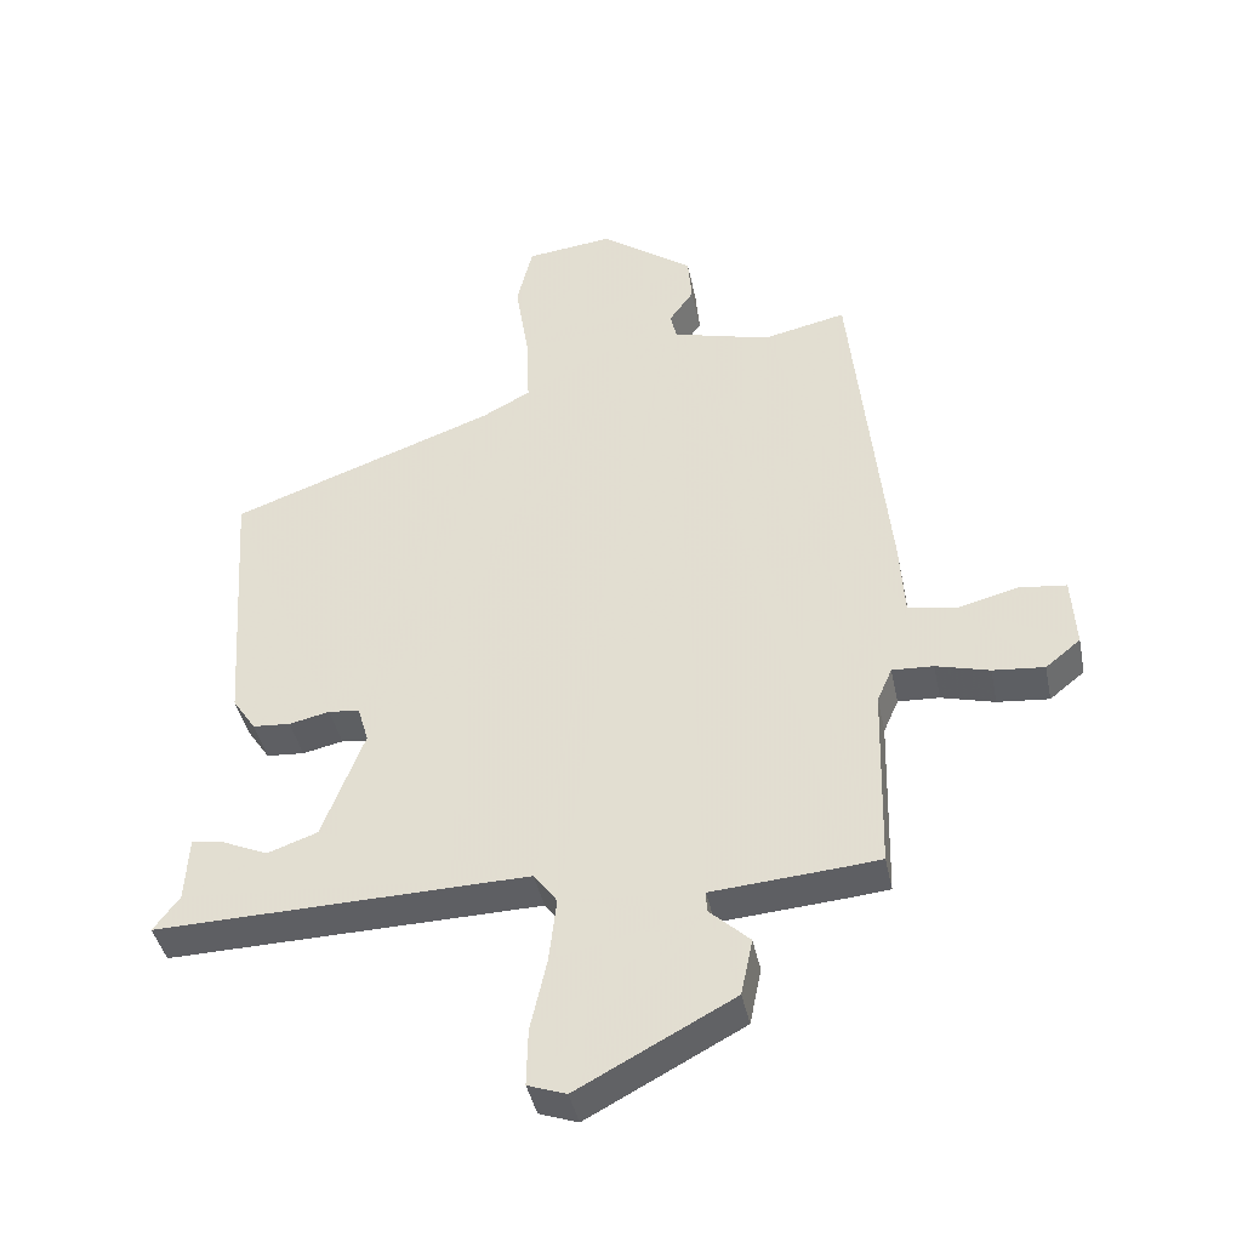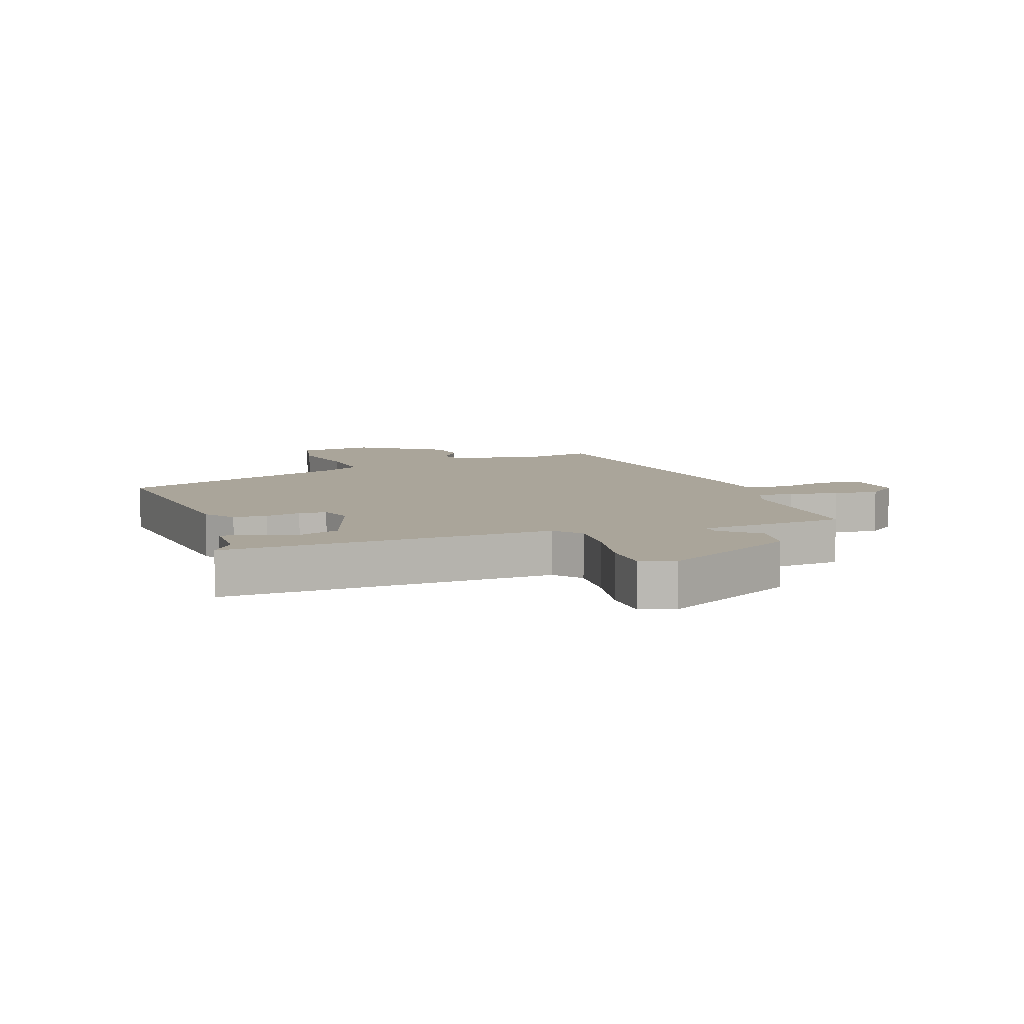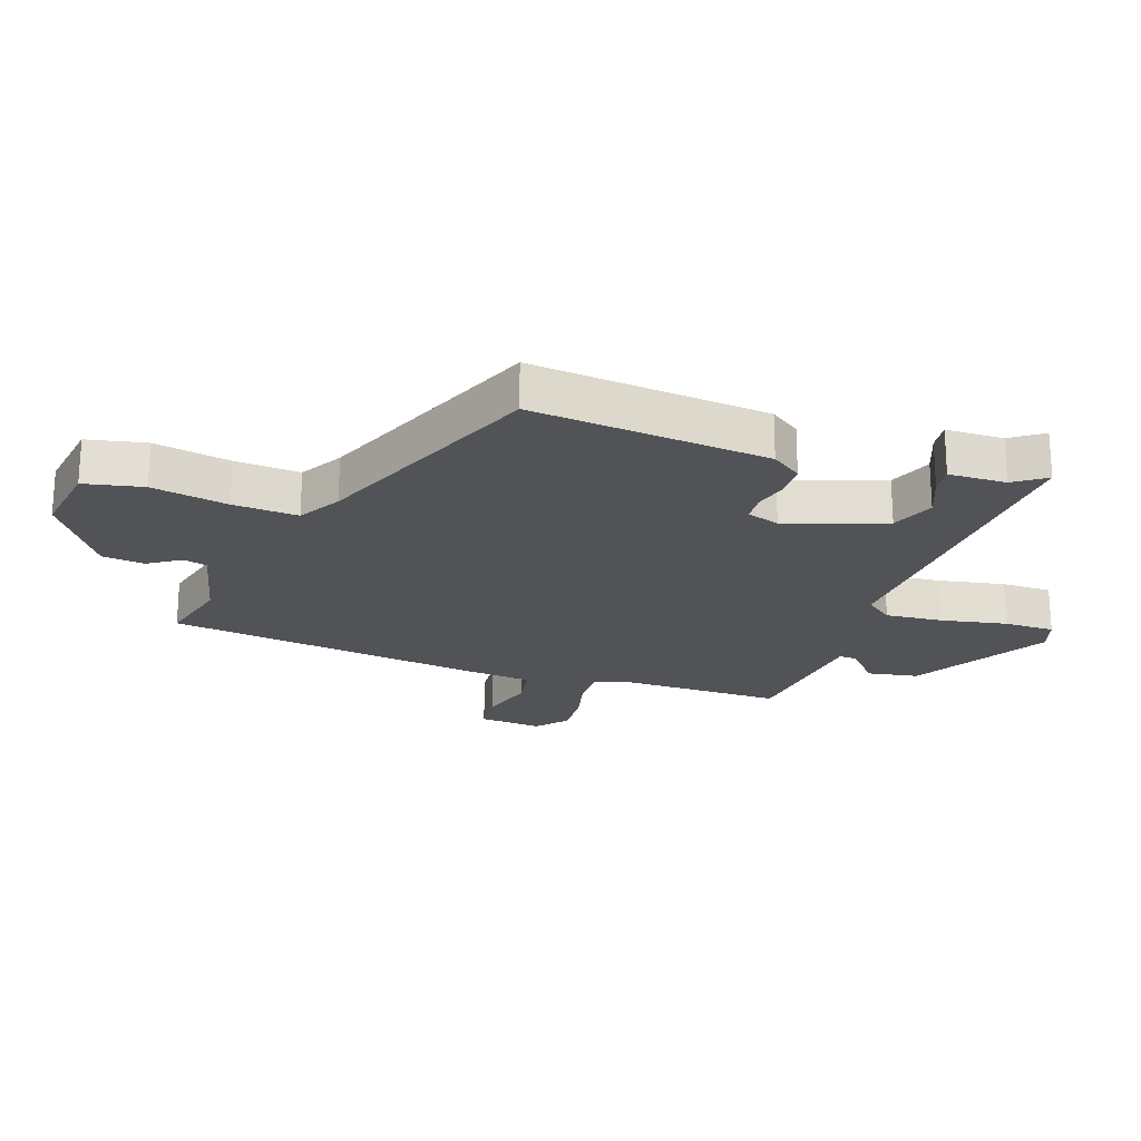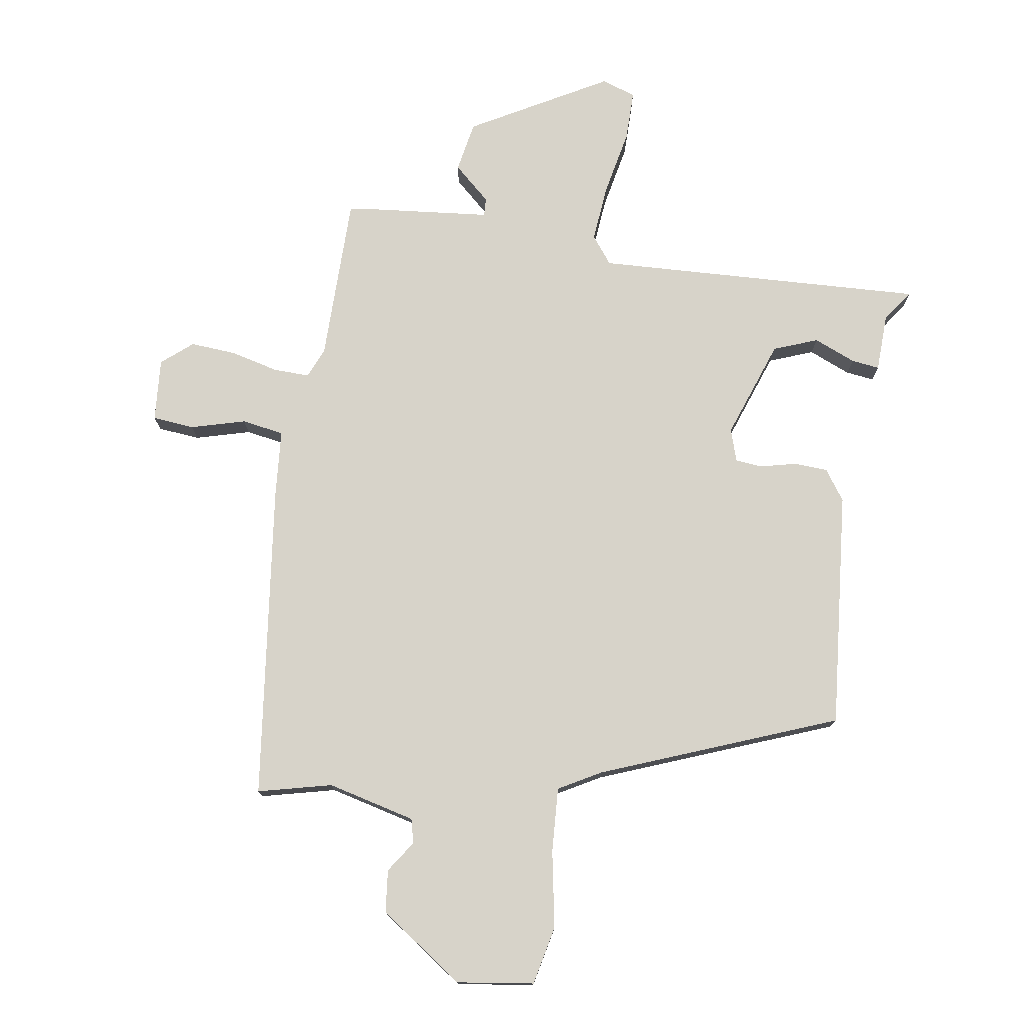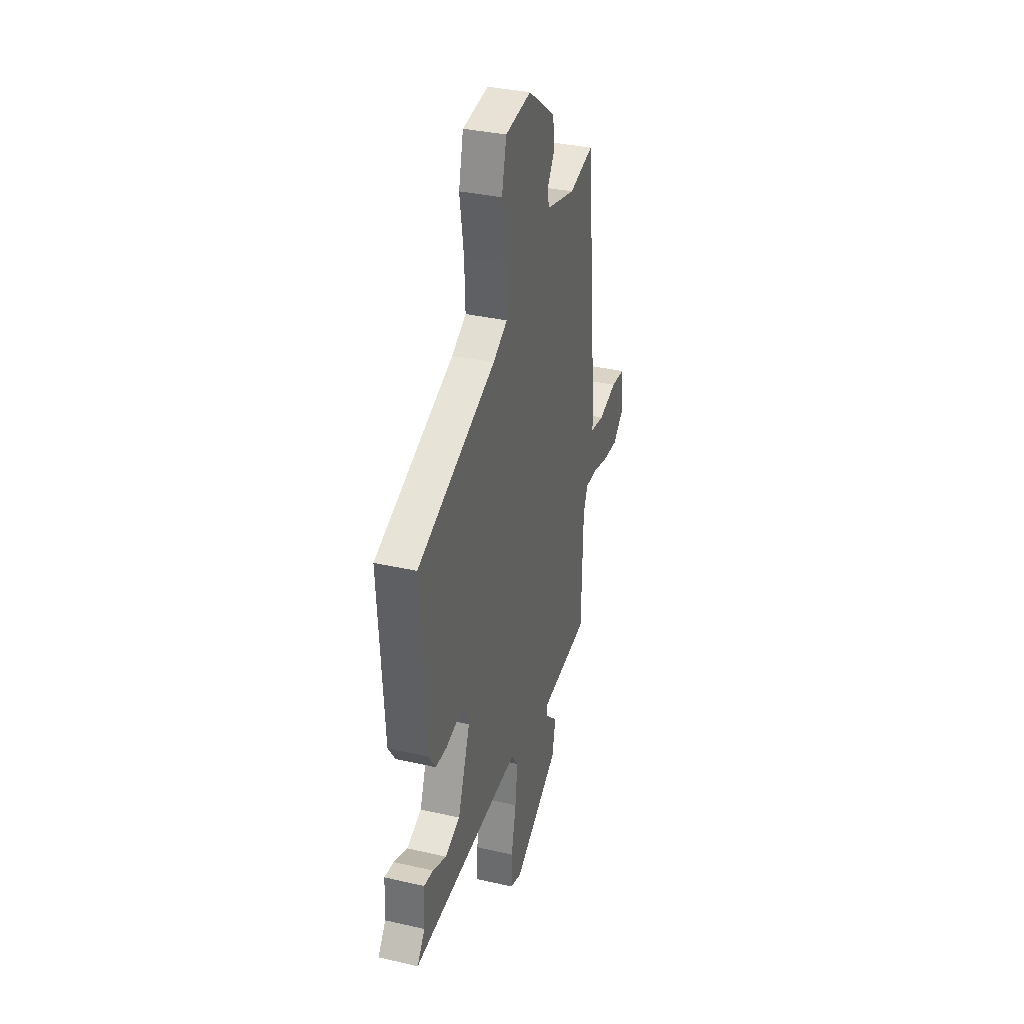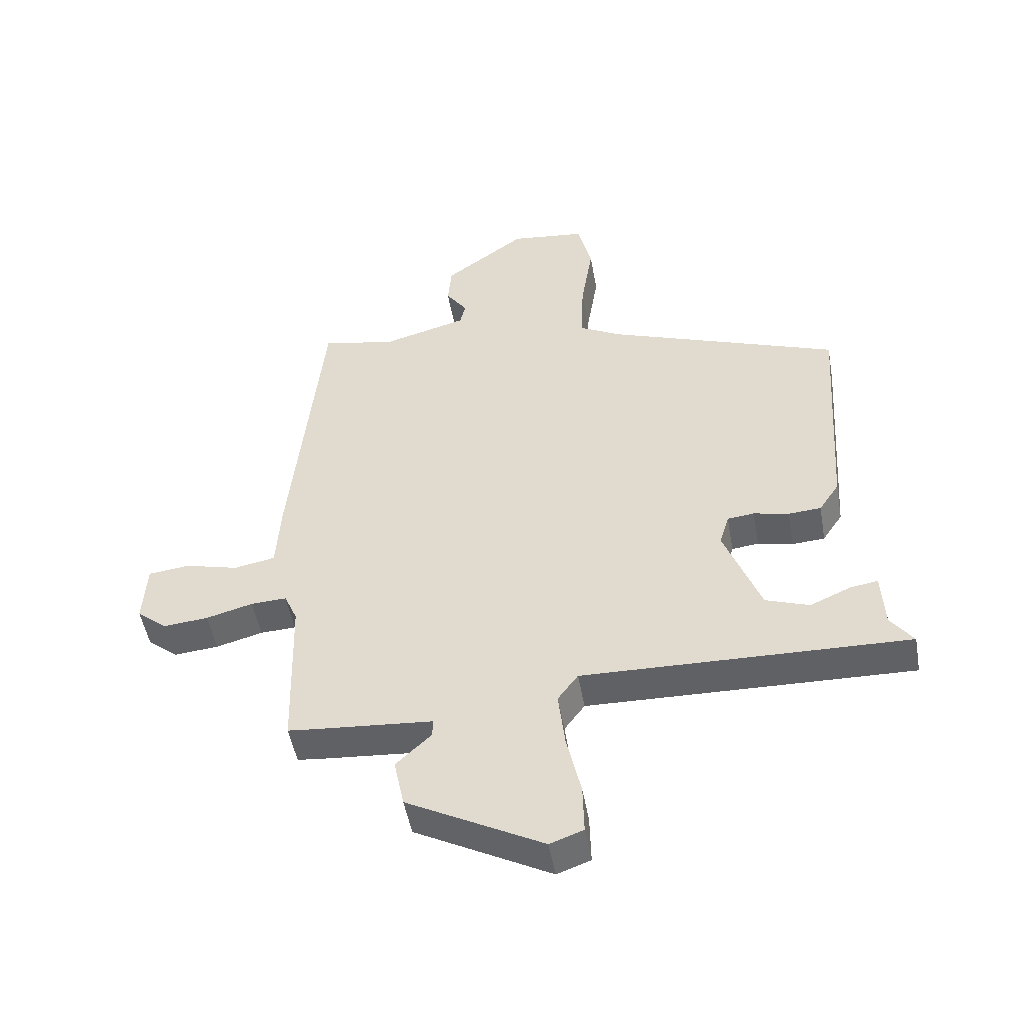
<metadata>
{"format":"obj","ext":"obj","renderer":"f3d","projection":"perspective","resolution":1024,"background":"white","views":[{"elev":-41.6,"azim":-168.5,"up":"+Z"},{"elev":7.6,"azim":159.0,"up":"+Y"},{"elev":-21.9,"azim":69.3,"up":"+Y"},{"elev":76.2,"azim":7.6,"up":"+Y"},{"elev":34.9,"azim":107.0,"up":"+Z"},{"elev":-49.7,"azim":10.0,"up":"+Z"}]}
</metadata>
<code>
v -0.482 0.07 0.567
v -0.36 0.07 0.54
v -0.216 0.07 0.579
v -0.207 0.07 0.619
v -0.243 0.07 0.67
v -0.237 0.07 0.74
v -0.101 0.07 0.839
v 0.026 0.07 0.824
v 0.049 0.07 0.728
v 0.029 0.07 0.602
v 0.025 0.07 0.495
v 0.096 0.07 0.457
v 0.484 0.07 0.315
v 0.457 0.07 -0.076
v 0.423 0.07 -0.127
v 0.368 0.07 -0.131
v 0.309 0.07 -0.118
v 0.264 0.07 -0.123
v 0.248 0.07 -0.177
v 0.309 0.07 -0.338
v 0.382 0.07 -0.364
v 0.45 0.07 -0.334
v 0.496 0.07 -0.327
v 0.501 0.07 -0.422
v 0.539 0.07 -0.473
v -0.004 0.07 -0.46
v -0.038 0.07 -0.506
v -0.027 0.07 -0.601
v -0.003 0.07 -0.708
v -0.001 0.07 -0.791
v -0.057 0.07 -0.811
v -0.284 0.07 -0.69
v -0.301 0.07 -0.607
v -0.242 0.07 -0.552
v -0.241 0.07 -0.522
v -0.432 0.07 -0.507
v -0.483 0.07 -0.502
v -0.49 0.07 -0.228
v -0.512 0.07 -0.178
v -0.572 0.07 -0.181
v -0.65 0.07 -0.202
v -0.725 0.07 -0.209
v -0.776 0.07 -0.168
v -0.77 0.07 -0.064
v -0.701 0.07 -0.056
v -0.611 0.07 -0.079
v -0.542 0.07 -0.066
v -0.535 0.07 0.047
v -0.482 0 0.567
v -0.36 0 0.54
v -0.216 0 0.579
v -0.207 0 0.619
v -0.243 0 0.67
v -0.237 0 0.74
v -0.101 0 0.839
v 0.026 0 0.824
v 0.049 0 0.728
v 0.029 0 0.602
v 0.025 0 0.495
v 0.096 0 0.457
v 0.484 0 0.315
v 0.457 0 -0.076
v 0.423 0 -0.127
v 0.368 0 -0.131
v 0.309 0 -0.118
v 0.264 0 -0.123
v 0.248 0 -0.177
v 0.309 0 -0.338
v 0.382 0 -0.364
v 0.45 0 -0.334
v 0.496 0 -0.327
v 0.501 0 -0.422
v 0.539 0 -0.473
v -0.004 0 -0.46
v -0.038 0 -0.506
v -0.027 0 -0.601
v -0.003 0 -0.708
v -0.001 0 -0.791
v -0.057 0 -0.811
v -0.284 0 -0.69
v -0.301 0 -0.607
v -0.242 0 -0.552
v -0.241 0 -0.522
v -0.432 0 -0.507
v -0.483 0 -0.502
v -0.49 0 -0.228
v -0.512 0 -0.178
v -0.572 0 -0.181
v -0.65 0 -0.202
v -0.725 0 -0.209
v -0.776 0 -0.168
v -0.77 0 -0.064
v -0.701 0 -0.056
v -0.611 0 -0.079
v -0.542 0 -0.066
v -0.535 0 0.047
f 47 48 1 2
f 44 45 46
f 43 44 46
f 42 43 46
f 41 42 46
f 40 41 46
f 39 40 46 47
f 47 2 3
f 39 47 3
f 38 39 3
f 37 38 3
f 36 37 3
f 35 36 3
f 32 33 34
f 31 32 34
f 30 31 34
f 29 30 34
f 28 29 34
f 27 28 34 35
f 35 3 4
f 27 35 4
f 26 27 4
f 24 25 26
f 21 22 23 24
f 20 21 24 26
f 19 20 26 4
f 15 16 17
f 14 15 17
f 13 14 17
f 12 13 17
f 11 12 17 18
f 8 9 10
f 7 8 10
f 6 7 10
f 5 6 10
f 4 5 10
f 4 10 11
f 4 11 18 19
f 50 49 96 95
f 94 93 92
f 94 92 91
f 94 91 90
f 94 90 89
f 94 89 88
f 95 94 88 87
f 51 50 95
f 51 95 87
f 51 87 86
f 51 86 85
f 51 85 84
f 51 84 83
f 82 81 80
f 82 80 79
f 82 79 78
f 82 78 77
f 82 77 76
f 83 82 76 75
f 52 51 83
f 52 83 75
f 52 75 74
f 74 73 72
f 72 71 70 69
f 74 72 69 68
f 52 74 68 67
f 65 64 63
f 65 63 62
f 65 62 61
f 65 61 60
f 66 65 60 59
f 58 57 56
f 58 56 55
f 58 55 54
f 58 54 53
f 58 53 52
f 59 58 52
f 67 66 59 52
f 1 49 50 2
f 2 50 51 3
f 3 51 52 4
f 4 52 53 5
f 5 53 54 6
f 6 54 55 7
f 7 55 56 8
f 8 56 57 9
f 9 57 58 10
f 10 58 59 11
f 11 59 60 12
f 12 60 61 13
f 13 61 62 14
f 14 62 63 15
f 15 63 64 16
f 16 64 65 17
f 17 65 66 18
f 18 66 67 19
f 19 67 68 20
f 20 68 69 21
f 21 69 70 22
f 22 70 71 23
f 23 71 72 24
f 24 72 73 25
f 25 73 74 26
f 26 74 75 27
f 27 75 76 28
f 28 76 77 29
f 29 77 78 30
f 30 78 79 31
f 31 79 80 32
f 32 80 81 33
f 33 81 82 34
f 34 82 83 35
f 35 83 84 36
f 36 84 85 37
f 37 85 86 38
f 38 86 87 39
f 39 87 88 40
f 40 88 89 41
f 41 89 90 42
f 42 90 91 43
f 43 91 92 44
f 44 92 93 45
f 45 93 94 46
f 46 94 95 47
f 47 95 96 48
f 48 96 49 1

</code>
